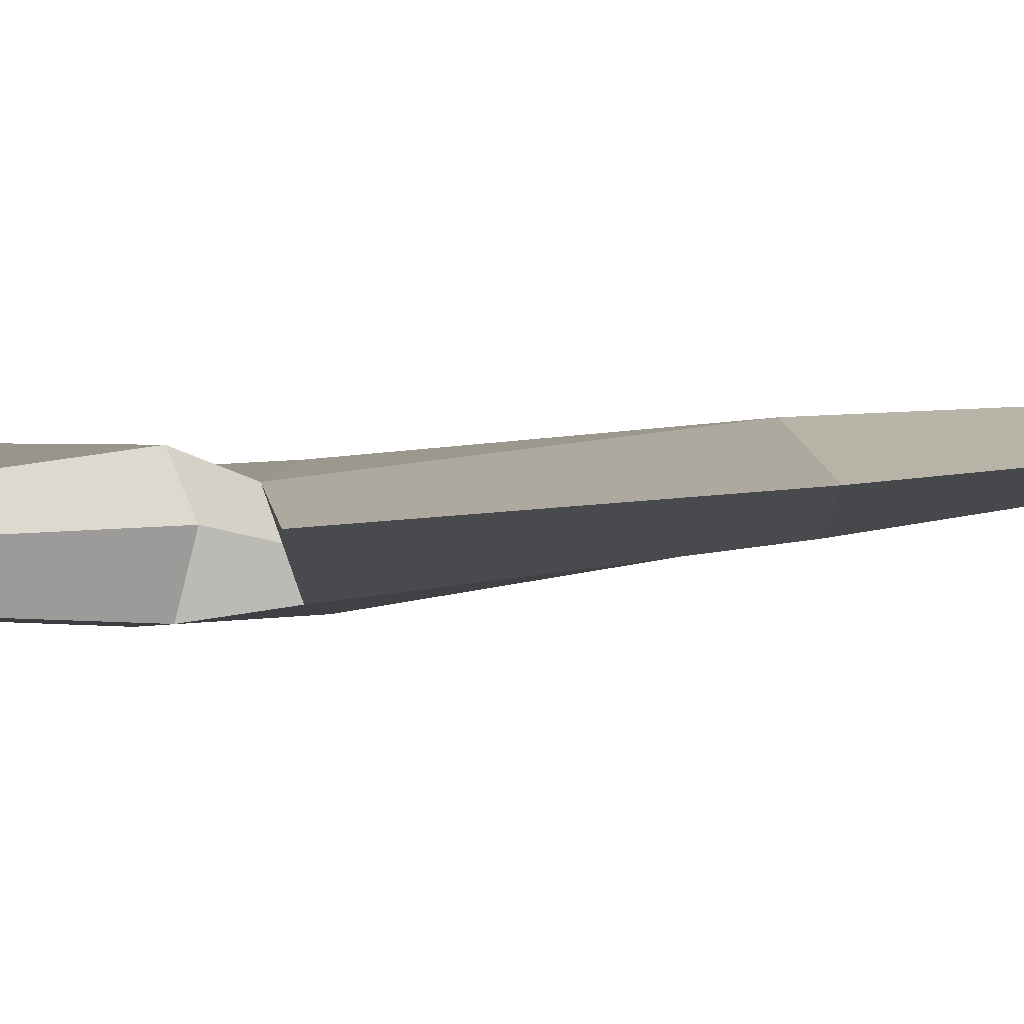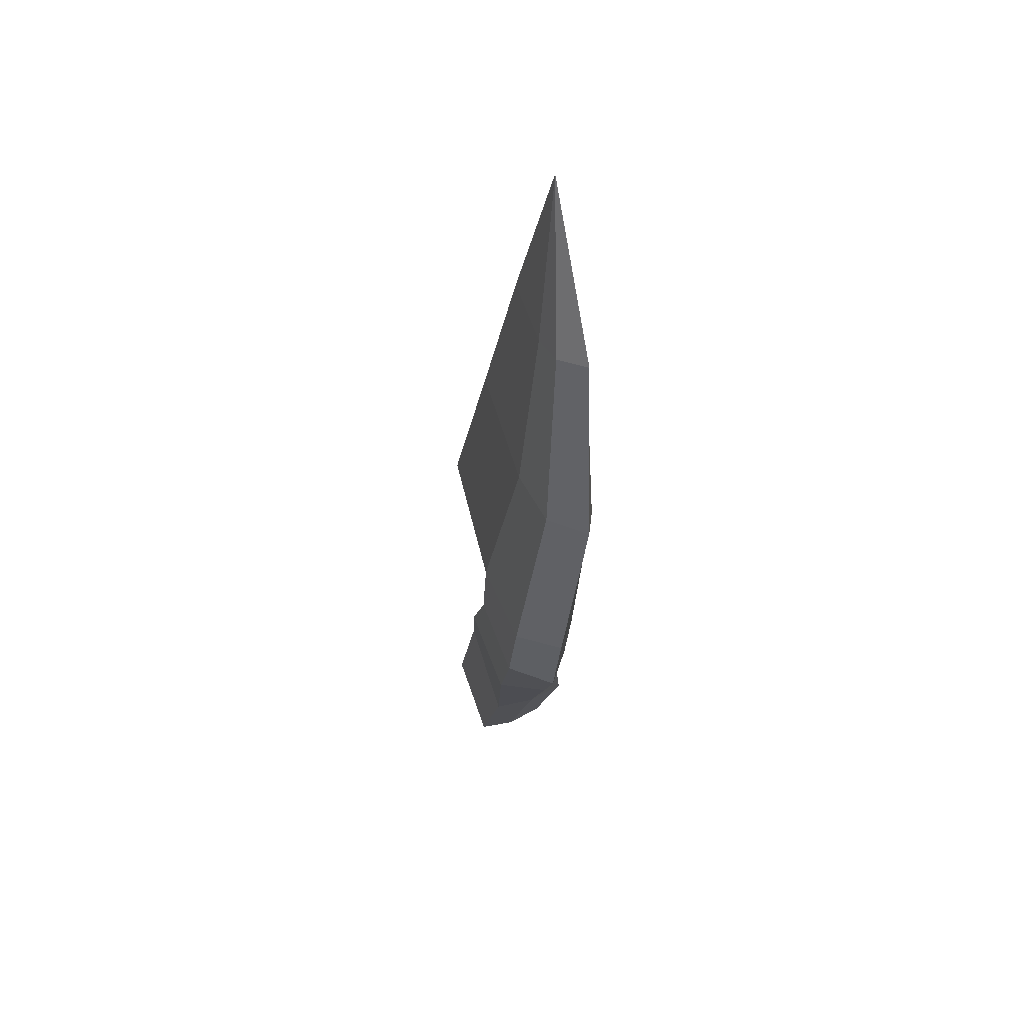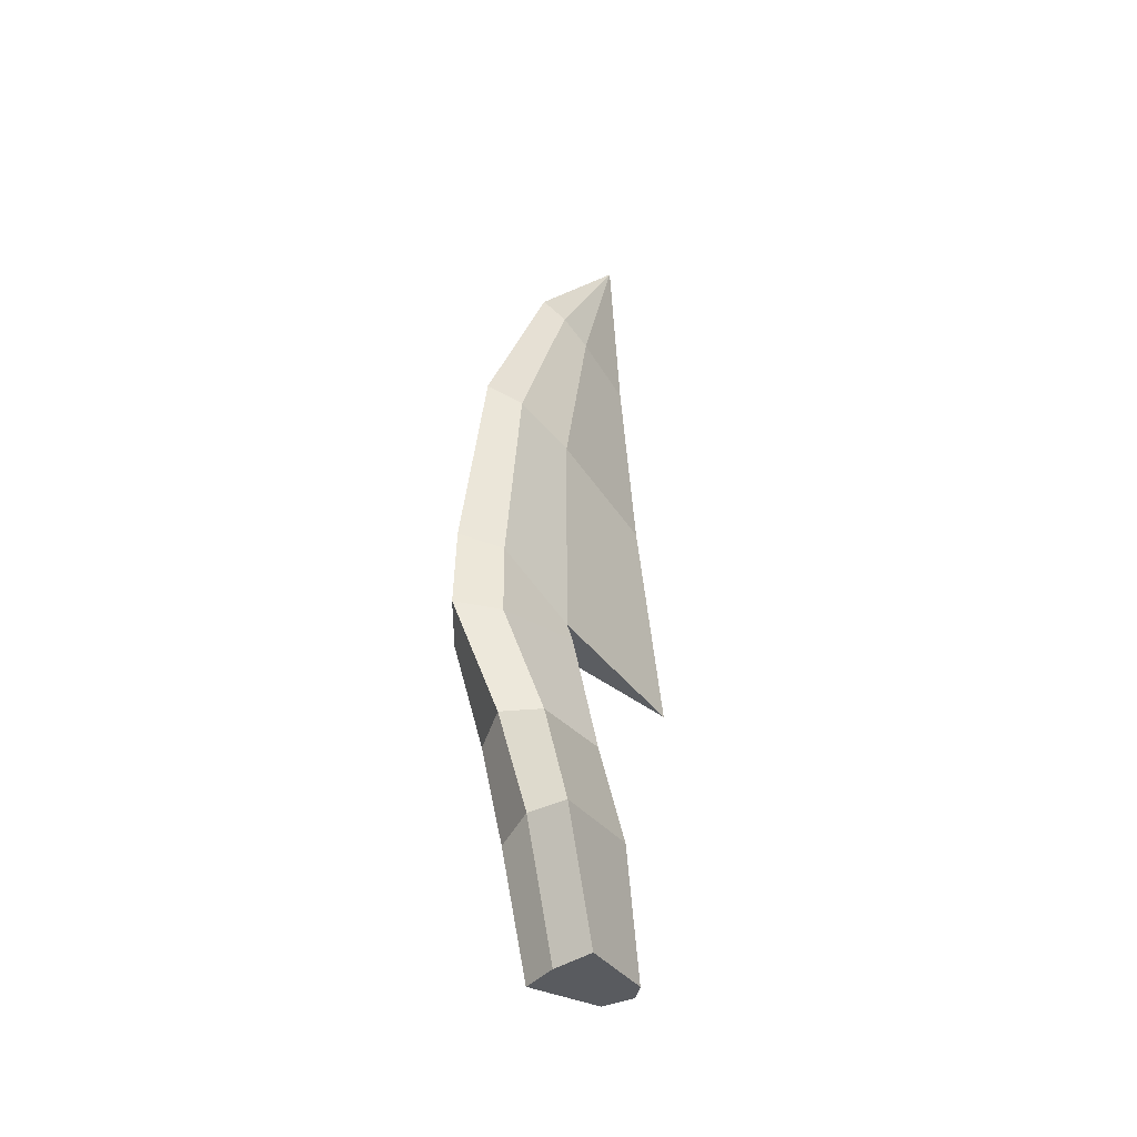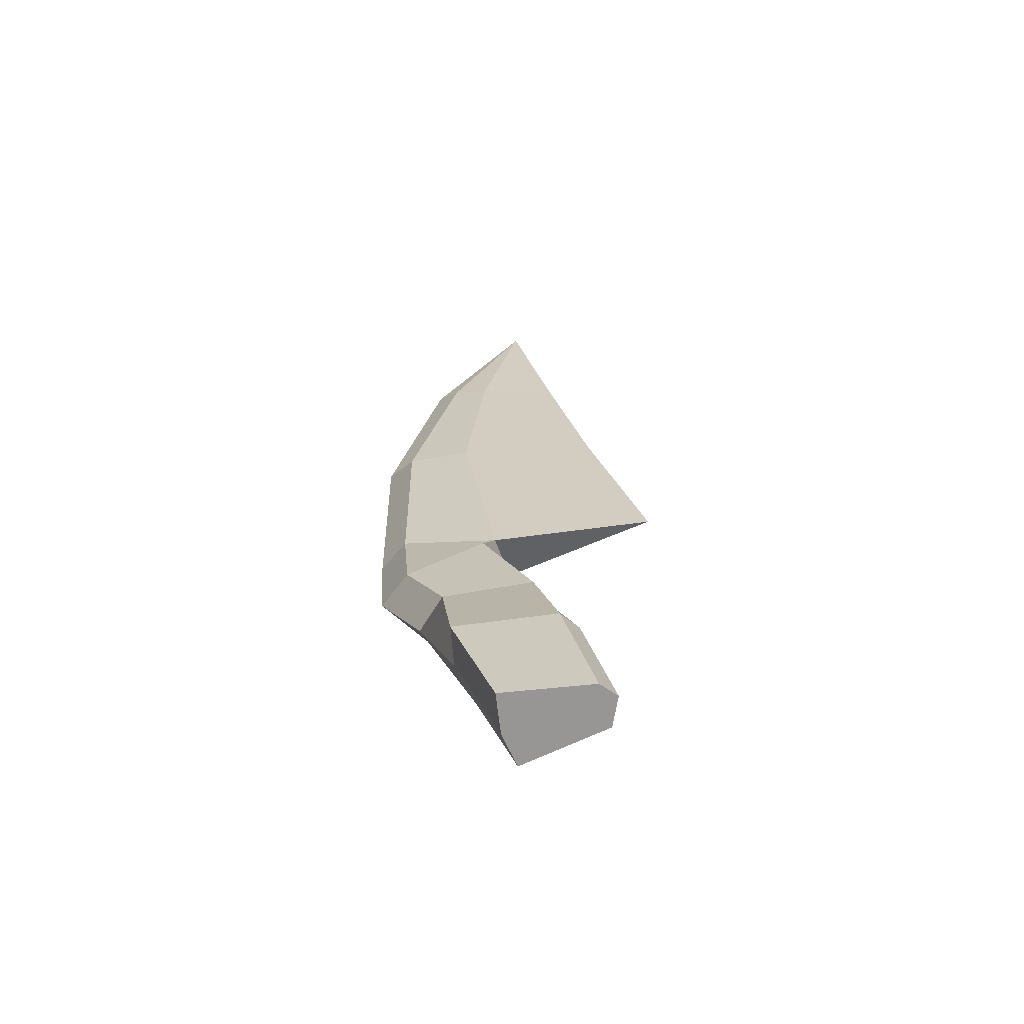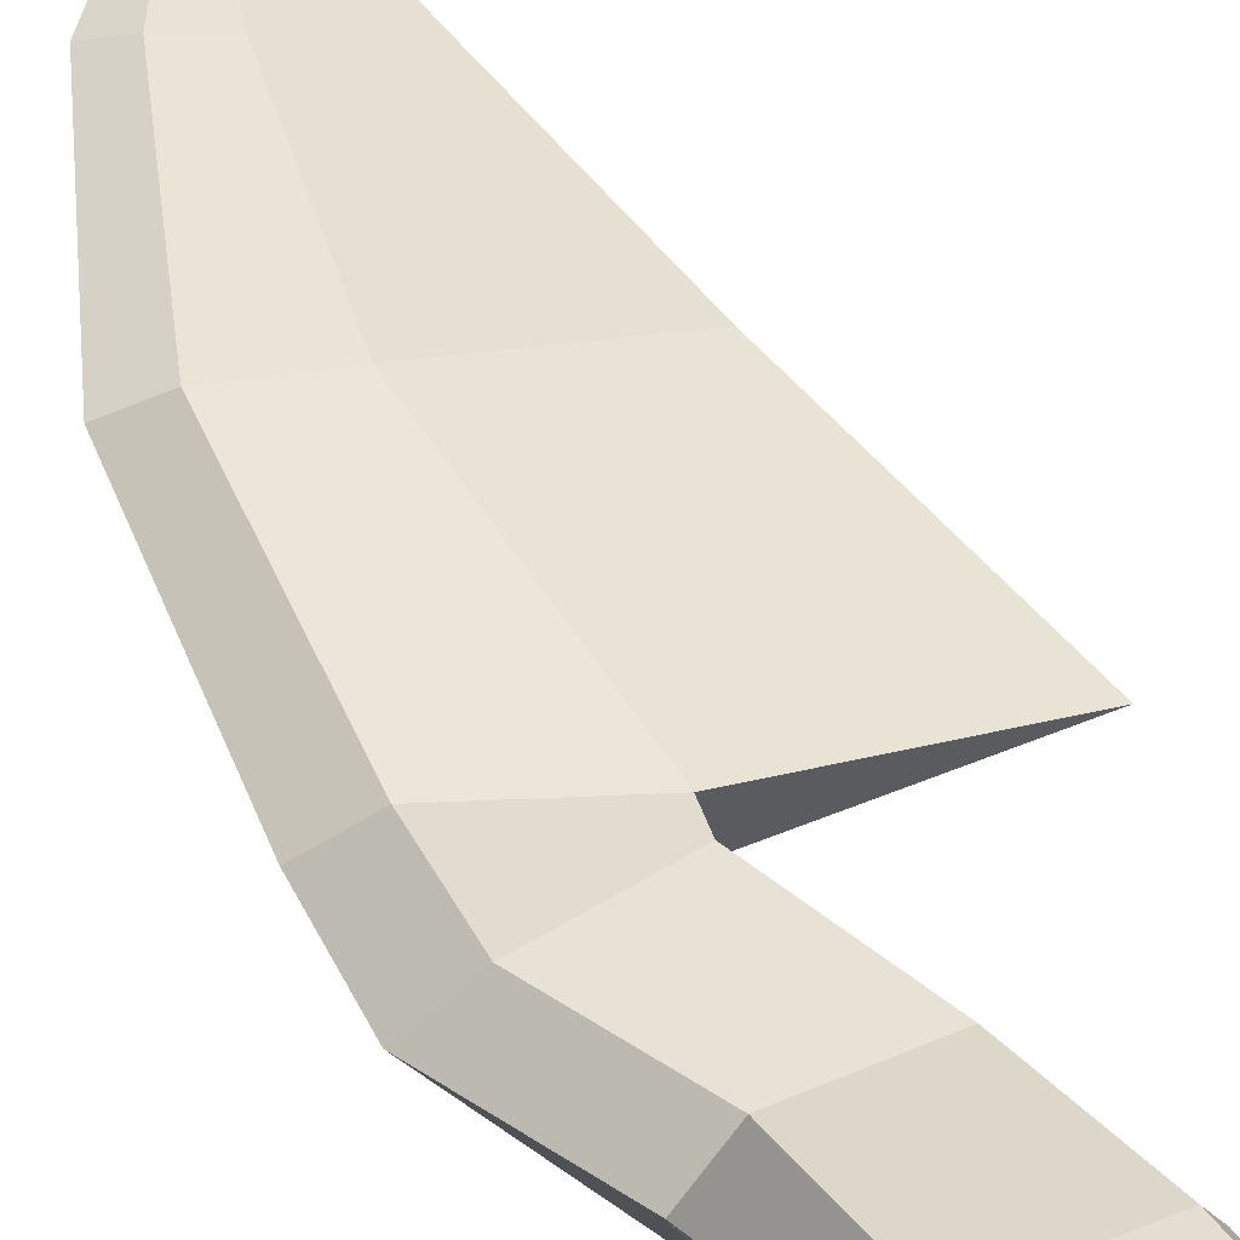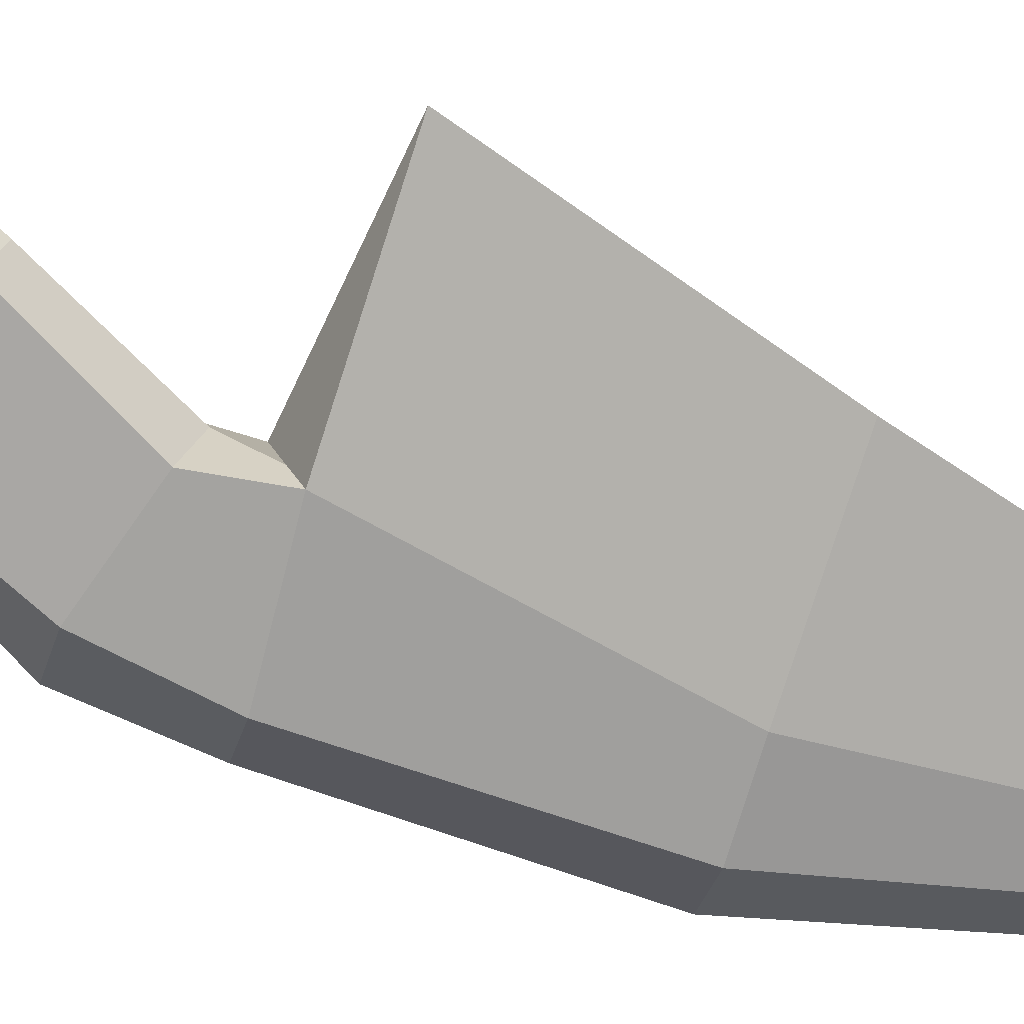
<metadata>
{"format":"obj","ext":"obj","renderer":"f3d","projection":"perspective","resolution":1024,"background":"white","views":[{"elev":0.5,"azim":-94.4,"up":"+Y"},{"elev":57.1,"azim":65.4,"up":"+Z"},{"elev":-48.5,"azim":132.7,"up":"+Z"},{"elev":-68.5,"azim":-166.9,"up":"+Z"},{"elev":40.3,"azim":158.1,"up":"+Y"},{"elev":-71.4,"azim":-113.2,"up":"+Y"}]}
</metadata>
<code>
o Base
v -0.1038 -0.05949 0.02615
v 0.03168 -0.06949 -0.01058
v 0.09194 -0.06198 0.1858
v -0.06593 -0.04483 0.2249
v -0.1008 0.01308 0.02004
v 0.03454 0.05106 -0.02014
v 0.09953 0.06681 0.1872
v -0.0557 0.03281 0.2288
v 0.1276 -0.07199 0.3501
v -0.01006 -0.06654 0.3868
v 0.1229 0.04399 0.3534
v -0.0151 0.02079 0.3903
v 0.1839 -0.08036 0.5192
v 0.05843 -0.07454 0.5454
v 0.1919 0.02635 0.5138
v 0.06244 0.04225 0.5395
v 0.197 -0.07243 0.6533
v 0.04302 -0.06168 0.6293
v 0.2005 0.03288 0.6351
v 0.04822 0.01795 0.6014
v -0.003068 0.07751 1.547
v -0.2056 -0.009528 0.6076
v -0.06143 0.04409 1.26
v 0.1191 0.07745 1.271
v 0.114 0.02949 1.286
v 0.06159 0.0743 1.254
v 0.0588 0.02705 1.27
v -0.1241 0.01634 0.9574
v 0.1993 0.05974 0.9678
v 0.1921 -0.01804 0.9871
v 0.096 0.06083 0.9467
v 0.09169 -0.01988 0.9748
v -0.1226 -0.0155 0.02815
v 0.04174 -0.01249 -0.01751
v 0.1099 0.001293 0.1959
v -0.07844 -0.000614 0.2387
v 0.1694 -0.000137 0.3435
v -0.02353 -0.01673 0.3987
v 0.2471 -0.02287 0.5245
v 0.04517 -0.009731 0.5611
v 0.2536 -0.01292 0.6598
v 0.04562 -0.02186 0.6154
v 0.156 0.06349 1.298
v 0.2483 0.03033 0.9927
f 4 1 2 3
f 42 40 14 18
f 11 7 8 12
f 37 11 15 39
f 15 16 20 19
f 11 12 16 15
f 4 3 9 10
f 36 8 5 33
f 40 38 10 14
f 8 7 6 5
f 33 34 2 1
f 14 10 9 13
f 35 7 11 37
f 36 4 10 38
f 18 14 13 17
f 34 35 3 2
f 20 42 18 22
f 21 26 23
f 18 32 28 22
f 18 17 30 32
f 19 20 31 29
f 41 19 29 44
f 41 39 15 19
f 27 25 21
f 24 26 21
f 23 26 31 28
f 24 21 43
f 23 27 21
f 29 31 26 24
f 44 29 24 43
f 28 32 27 23
f 28 31 20 22
f 32 30 25 27
f 30 44 43 25
f 17 13 39 41
f 17 41 44 30
f 6 7 35 34
f 8 36 38 12
f 3 35 37 9
f 5 6 34 33
f 16 12 38 40
f 4 36 33 1
f 9 37 39 13
f 20 16 40 42
f 21 25 43

</code>
